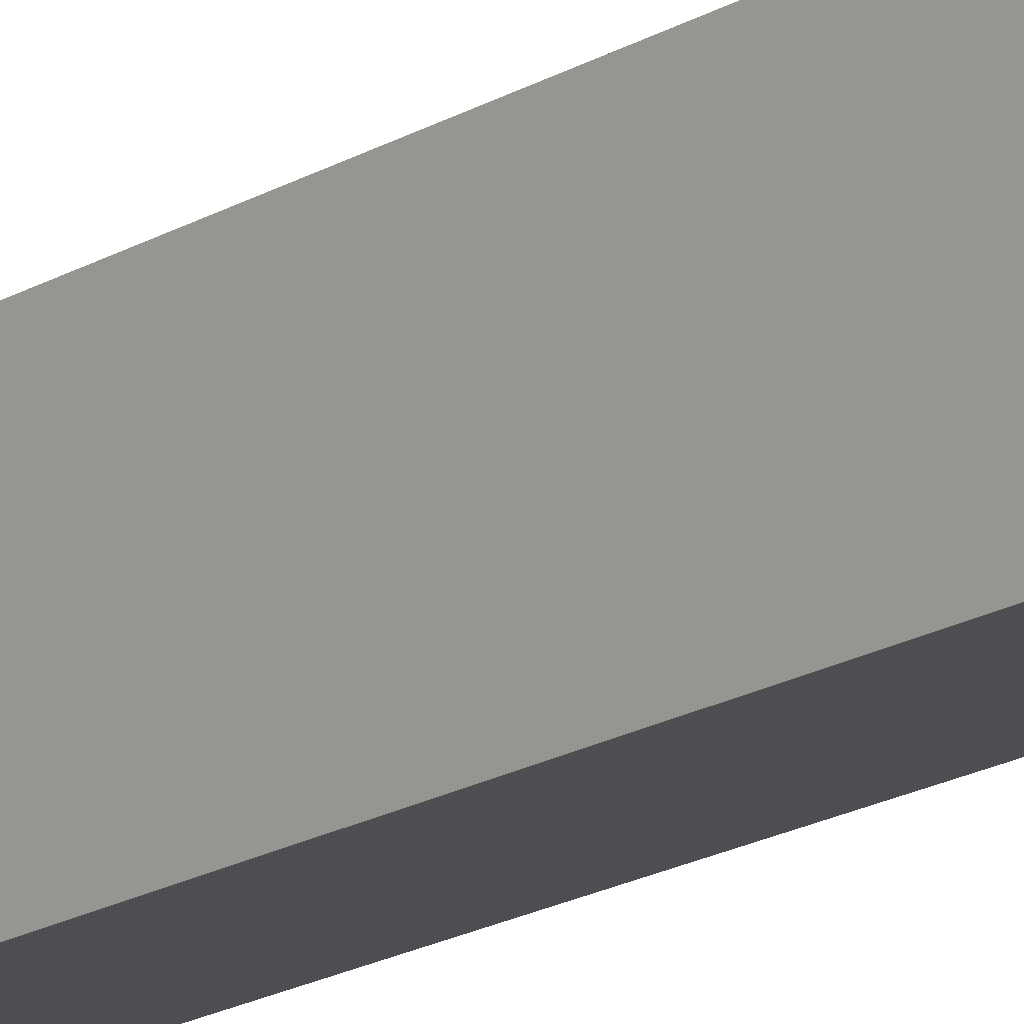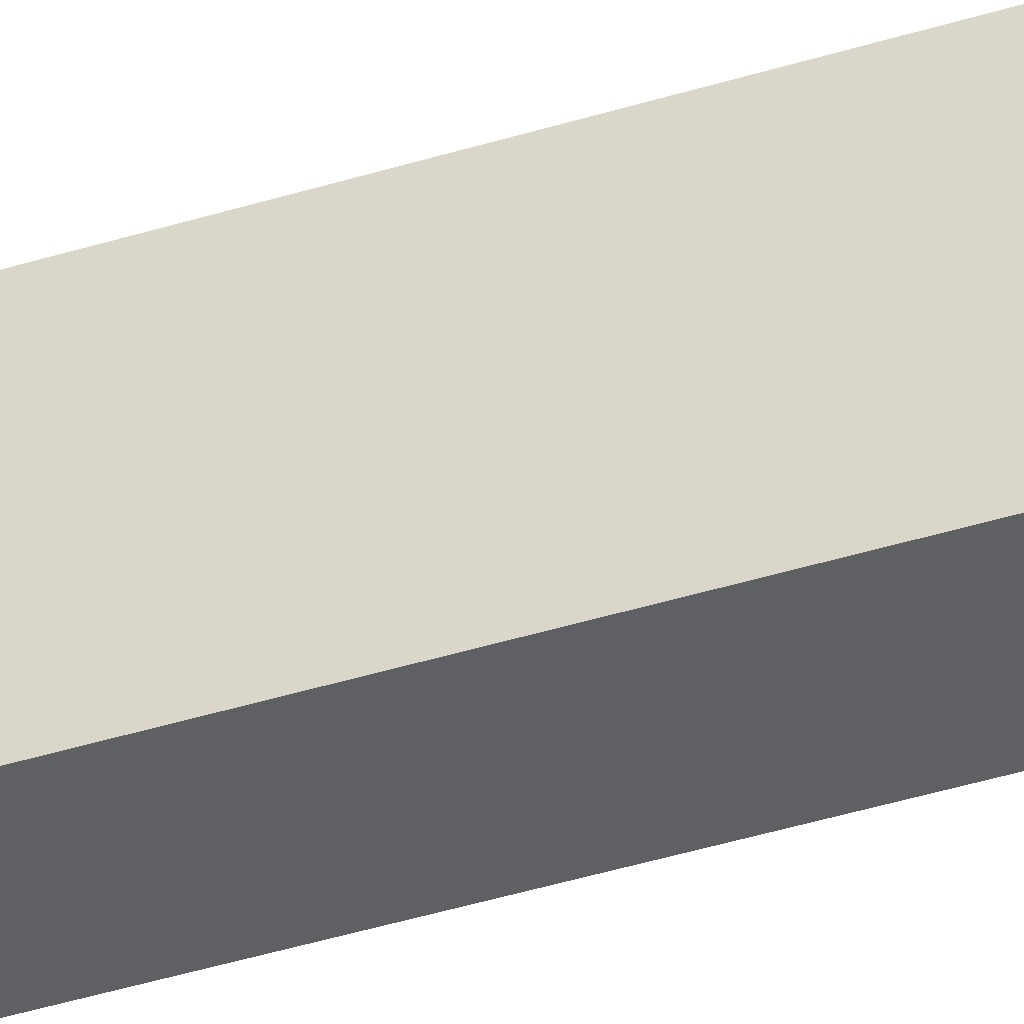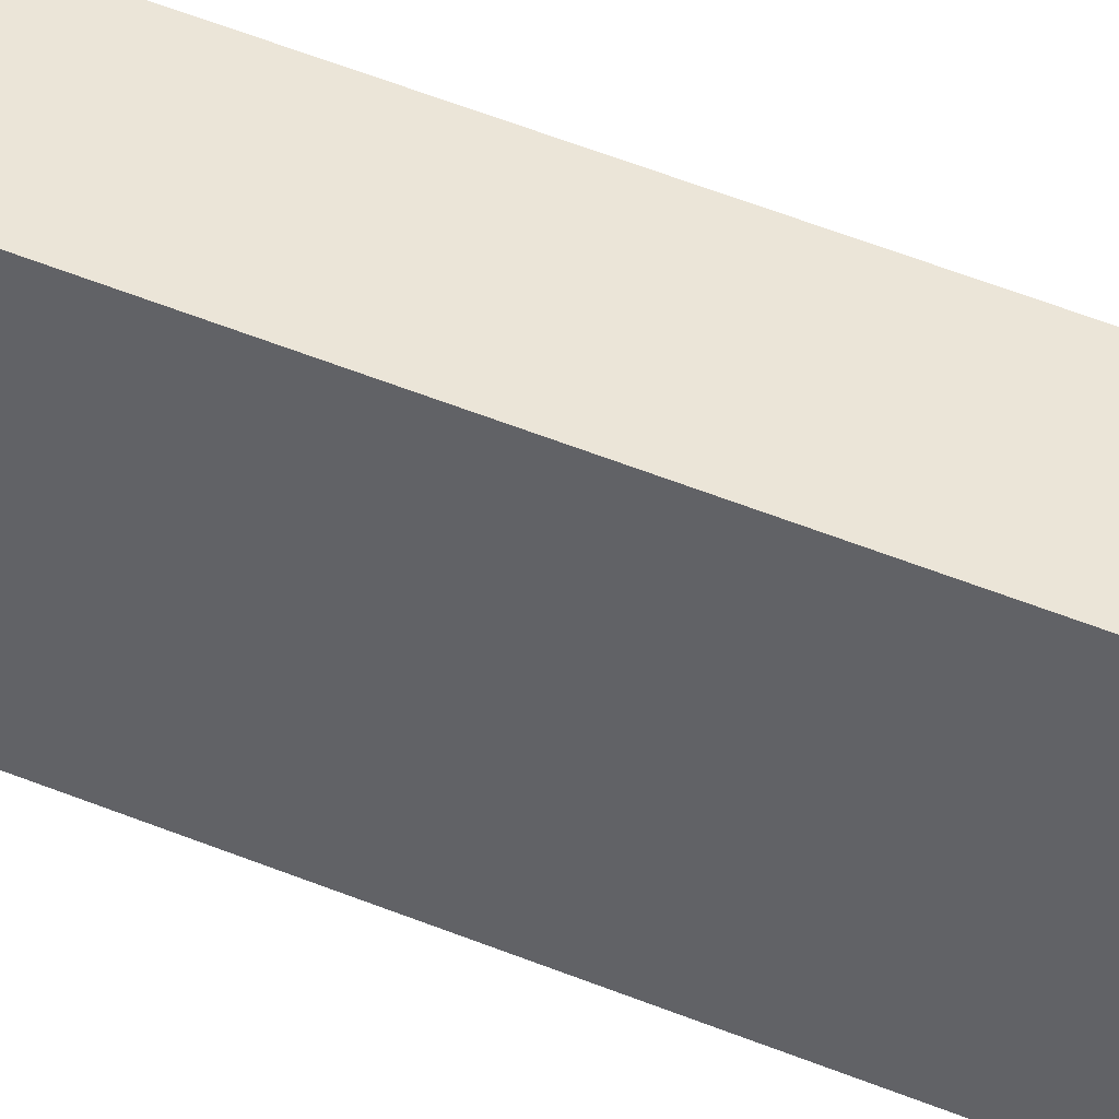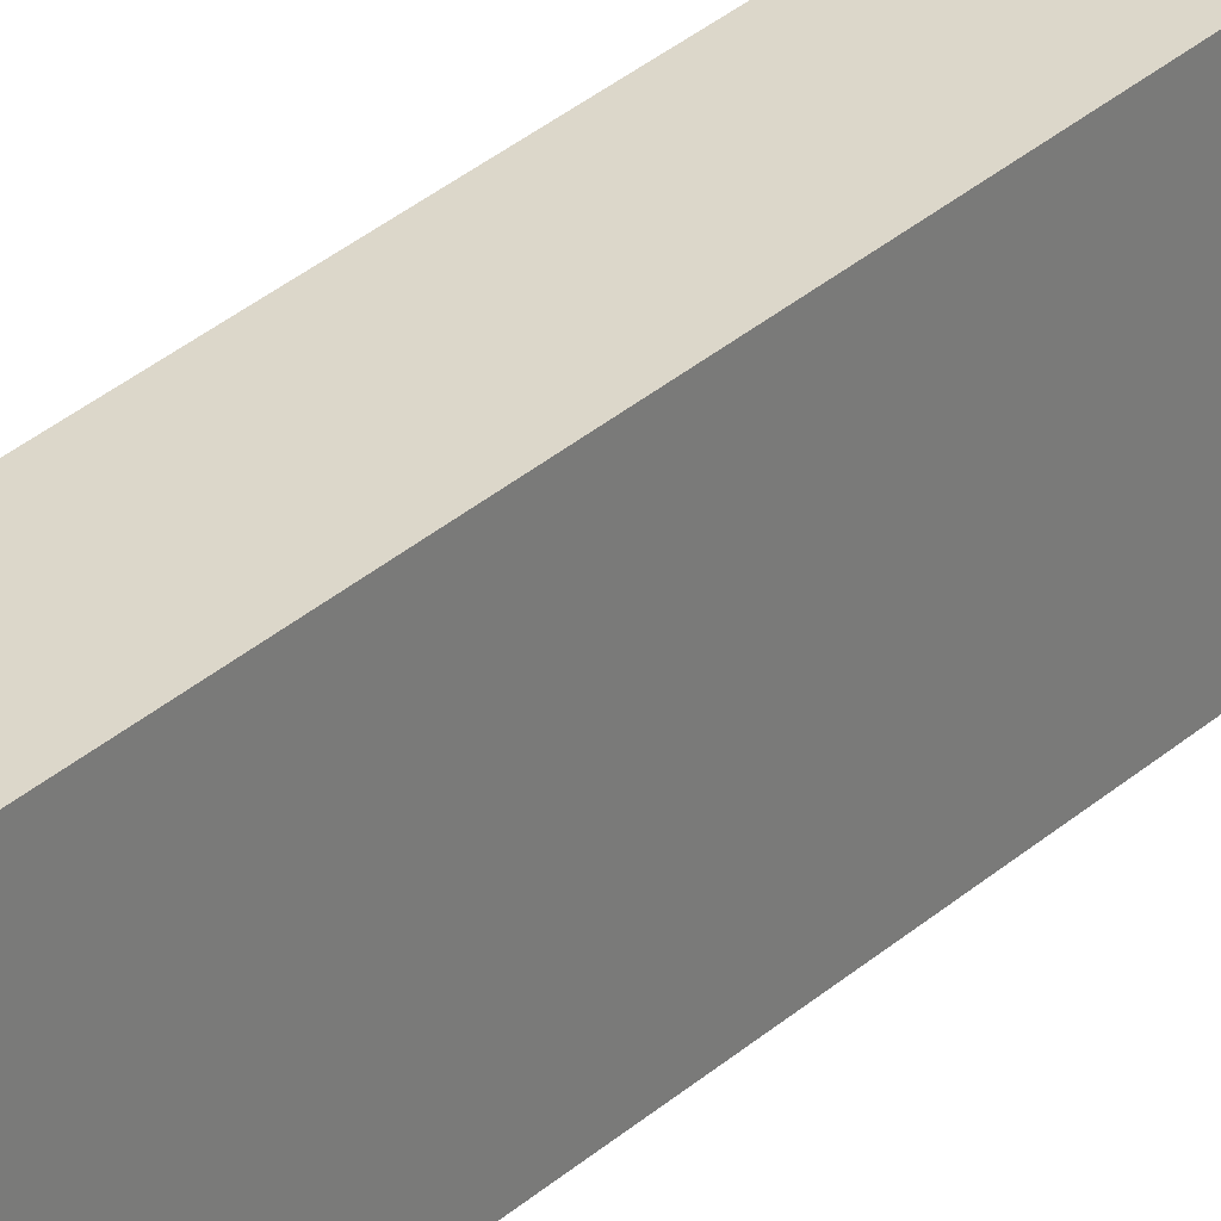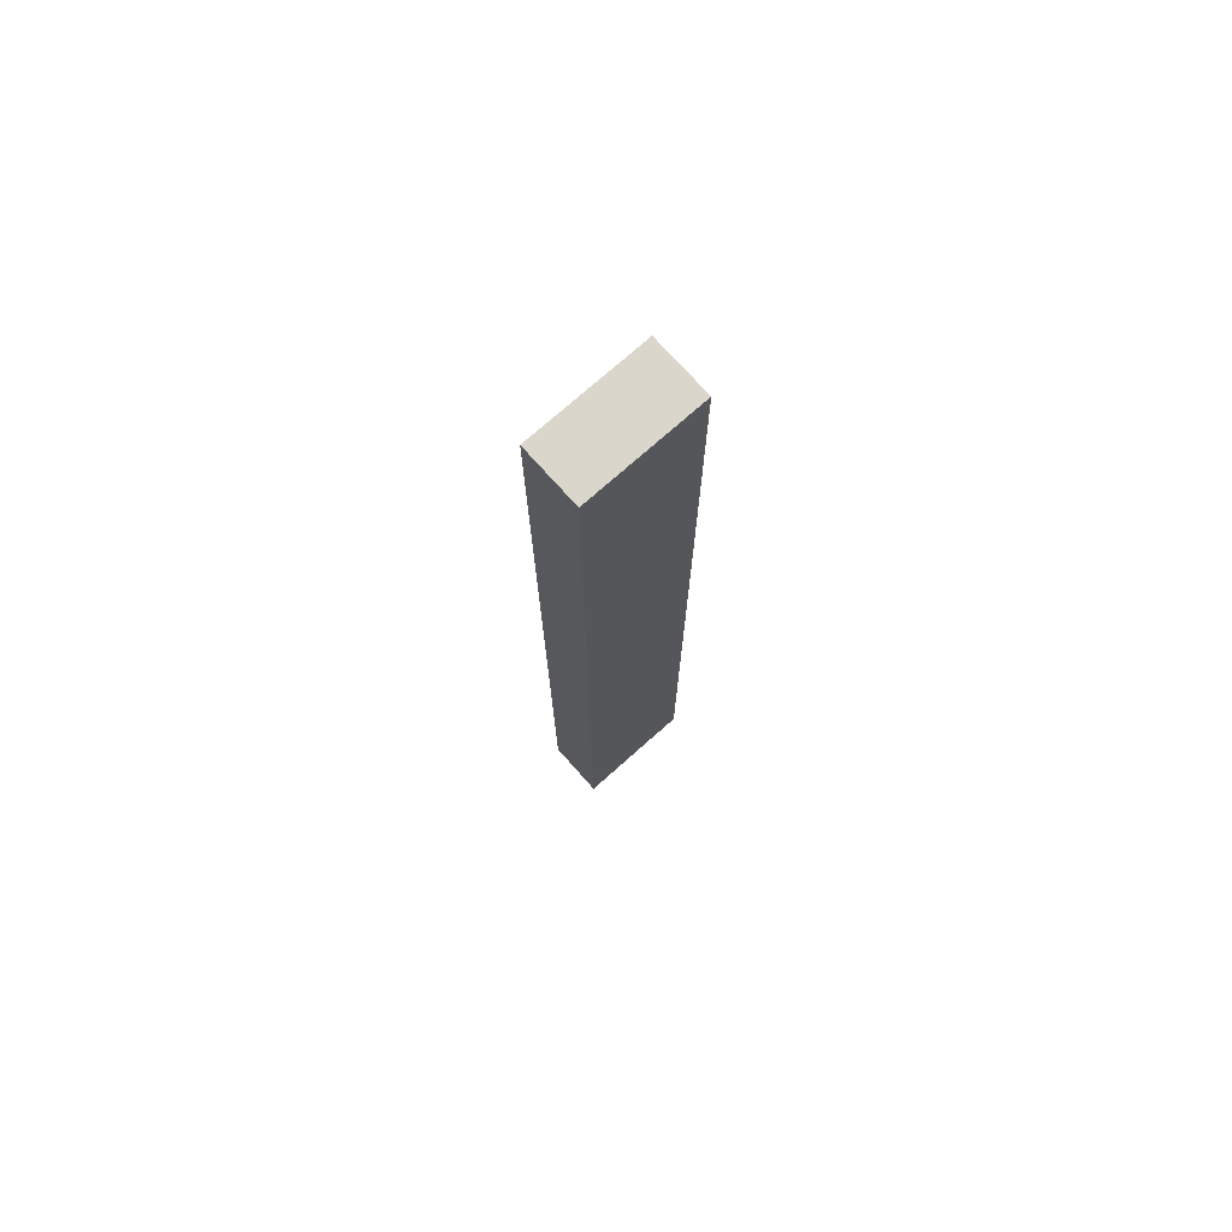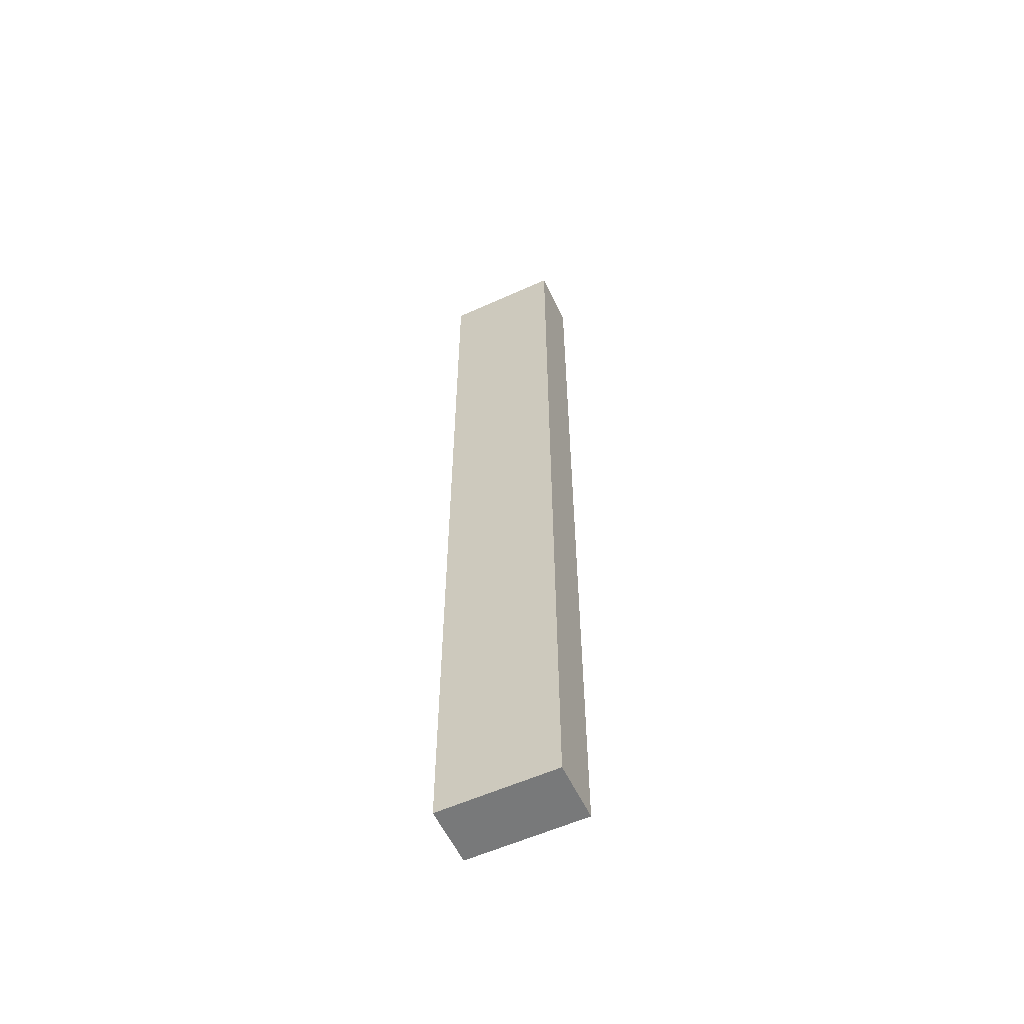
<metadata>
{"format":"obj","ext":"obj","renderer":"f3d","projection":"perspective","resolution":1024,"background":"white","views":[{"elev":-17.1,"azim":-39.2,"up":"+Z"},{"elev":-43.8,"azim":109.9,"up":"+Z"},{"elev":45.8,"azim":115.9,"up":"+Z"},{"elev":30.8,"azim":38.0,"up":"+Z"},{"elev":74.0,"azim":48.3,"up":"+Y"},{"elev":-57.7,"azim":-64.9,"up":"+Y"}]}
</metadata>
<code>
o
v -6.7 7.3 -8
v -7 7.3 -8
v -6.7 2.5 -8
v -7 2.5 -8
v -6.7 7.3 -8.6
v -7 7.3 -8.6
v -6.7 2.5 -8.6
v -7 2.5 -8.6
v -6.7 7.3 -8
v -6.7 2.5 -8
v -6.7 7.3 -8.6
v -6.7 2.5 -8.6
v -7 7.3 -8
v -7 2.5 -8
v -7 7.3 -8.6
v -7 2.5 -8.6
v -6.7 7.3 -8
v -6.7 7.3 -8.6
v -7 7.3 -8
v -7 7.3 -8.6
v -6.7 2.5 -8
v -6.7 2.5 -8.6
v -7 2.5 -8
v -7 2.5 -8.6
f 1 2 3
f 3 2 4
f 7 6 5
f 8 6 7
f 9 10 11
f 11 10 12
f 15 14 13
f 16 14 15
f 17 18 19
f 19 18 20
f 23 22 21
f 24 22 23

</code>
